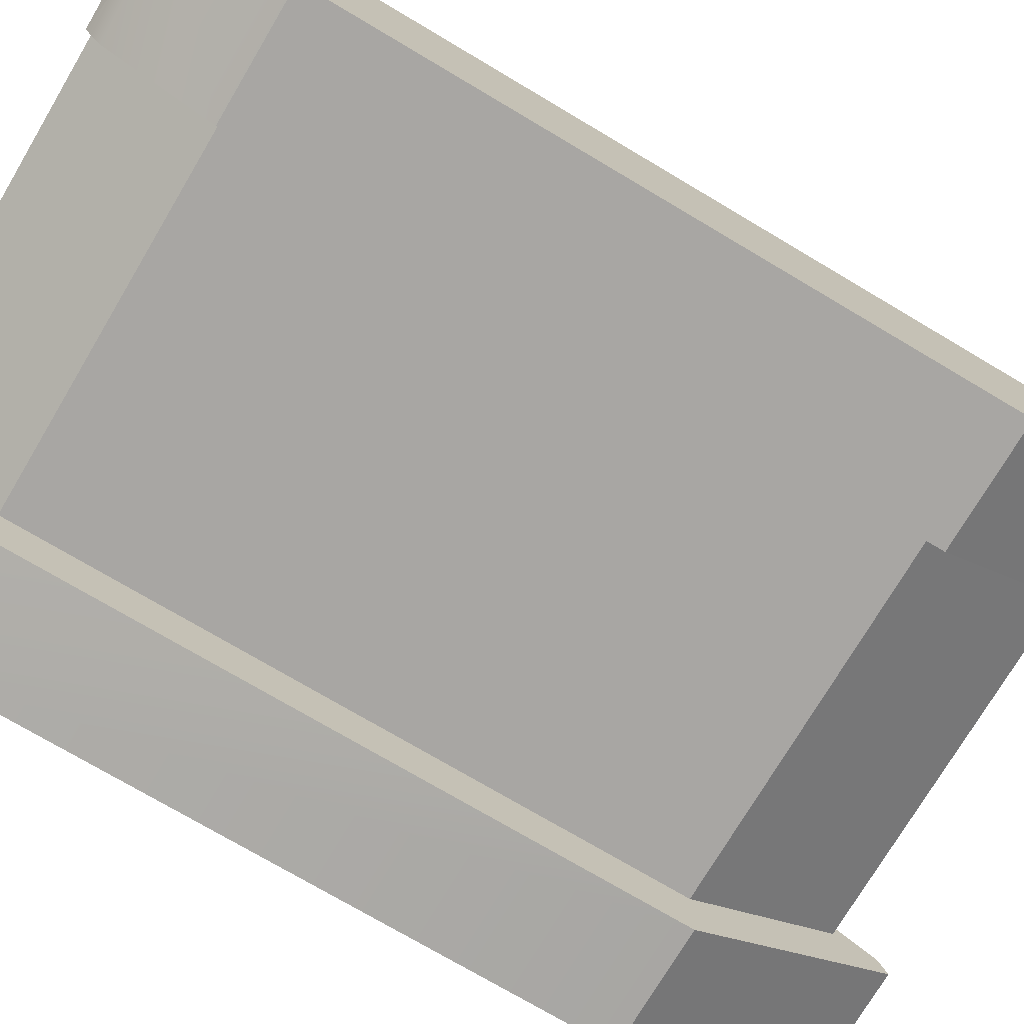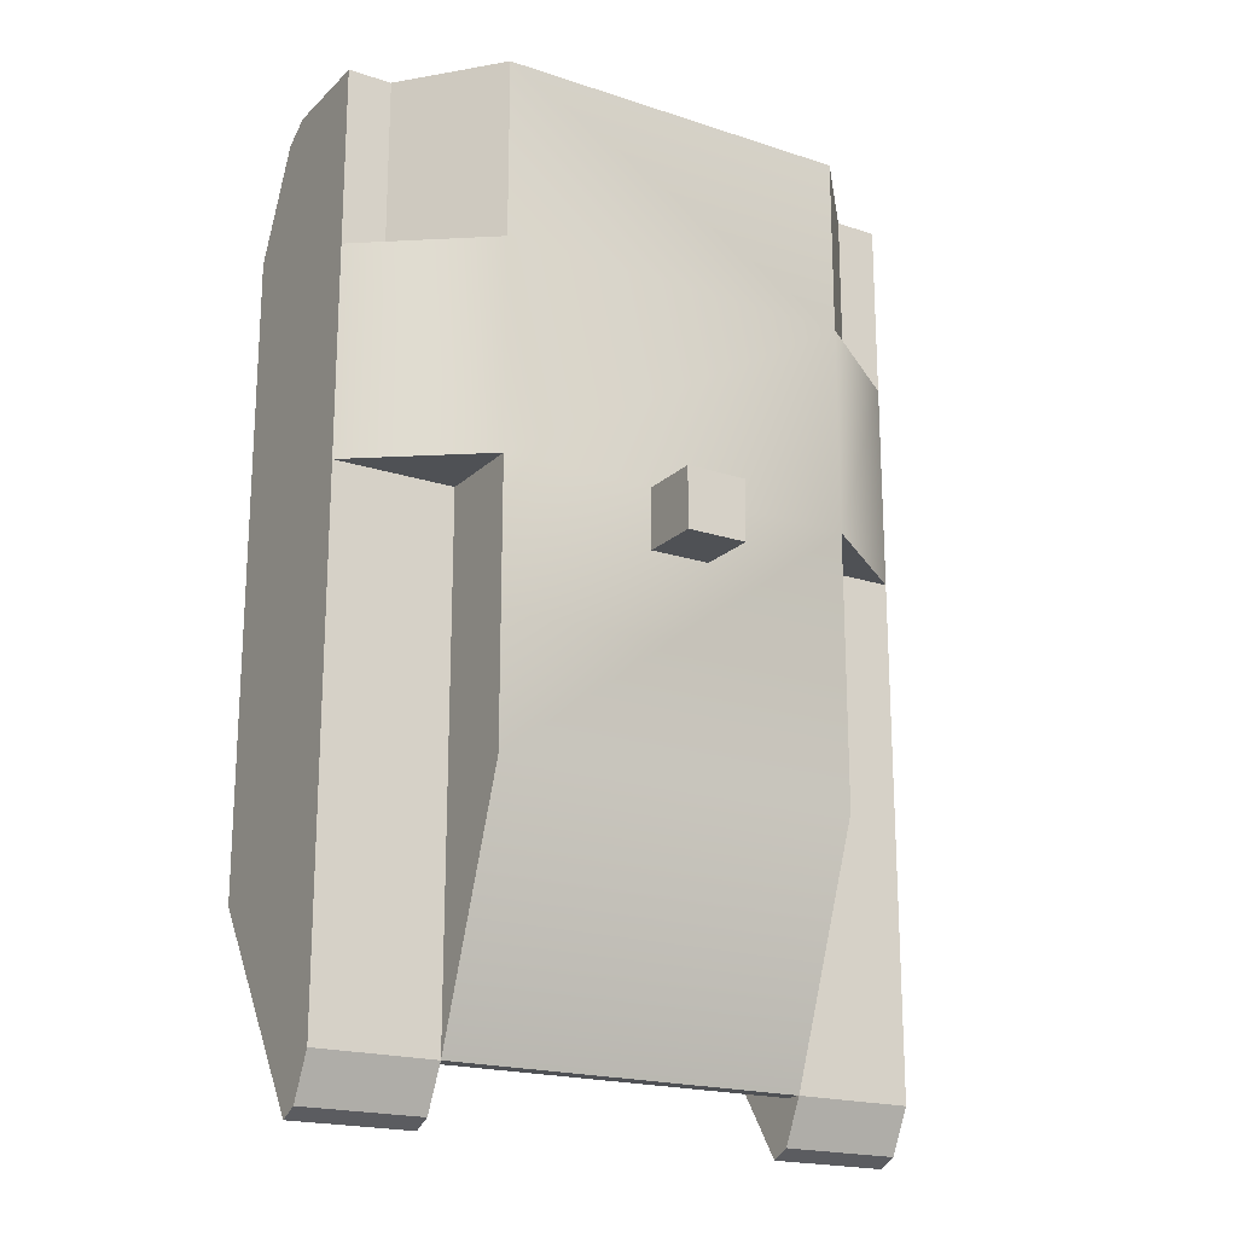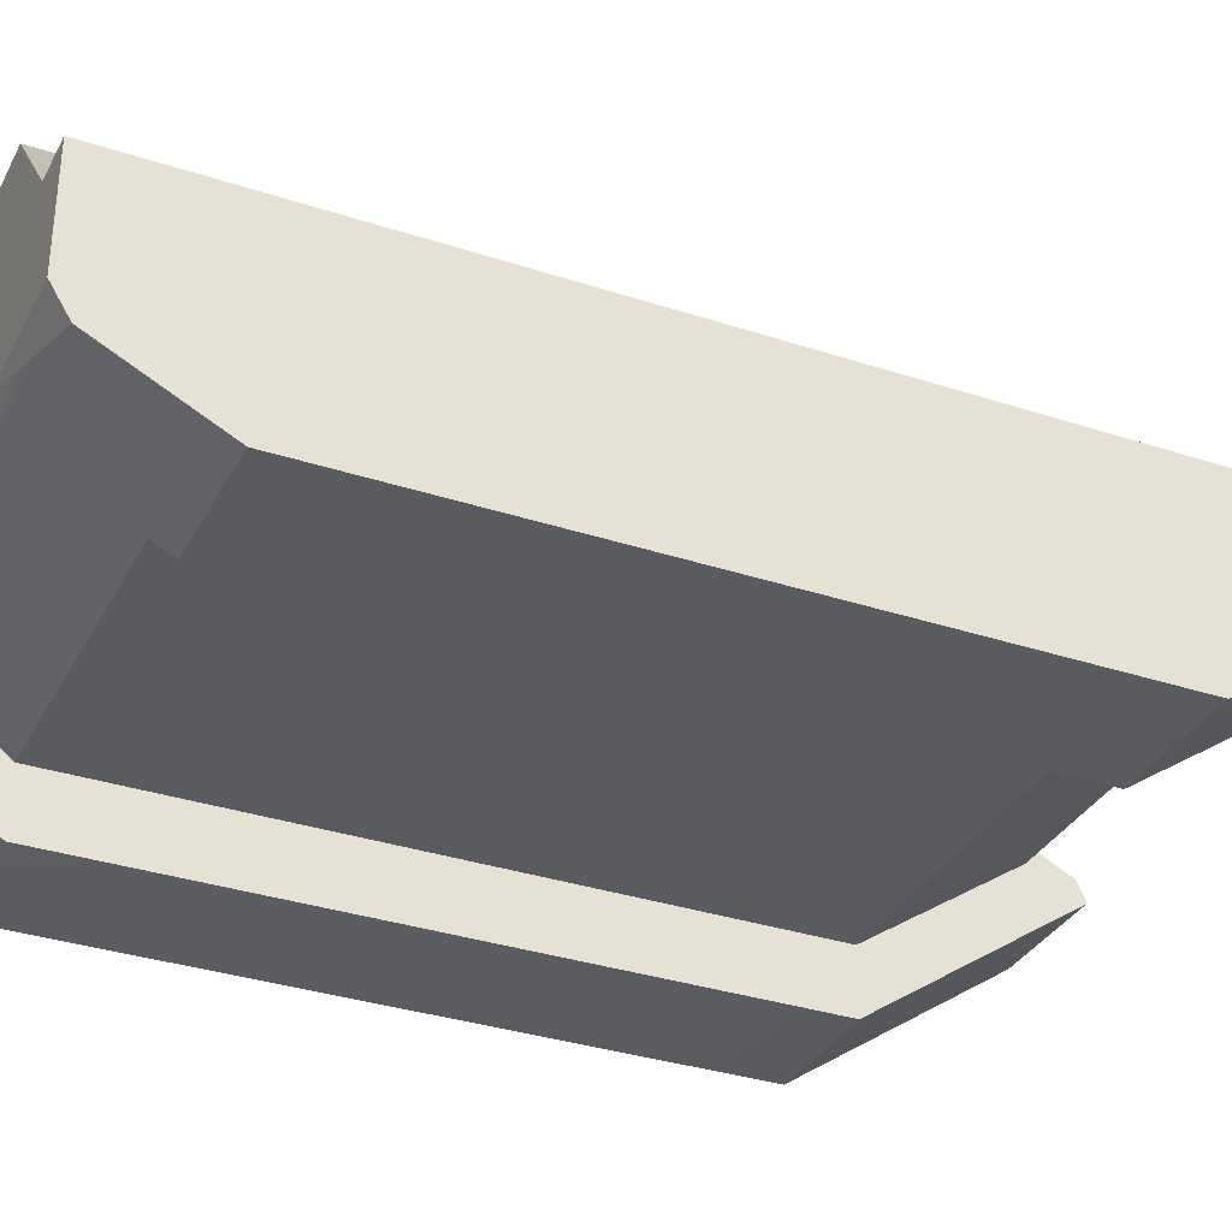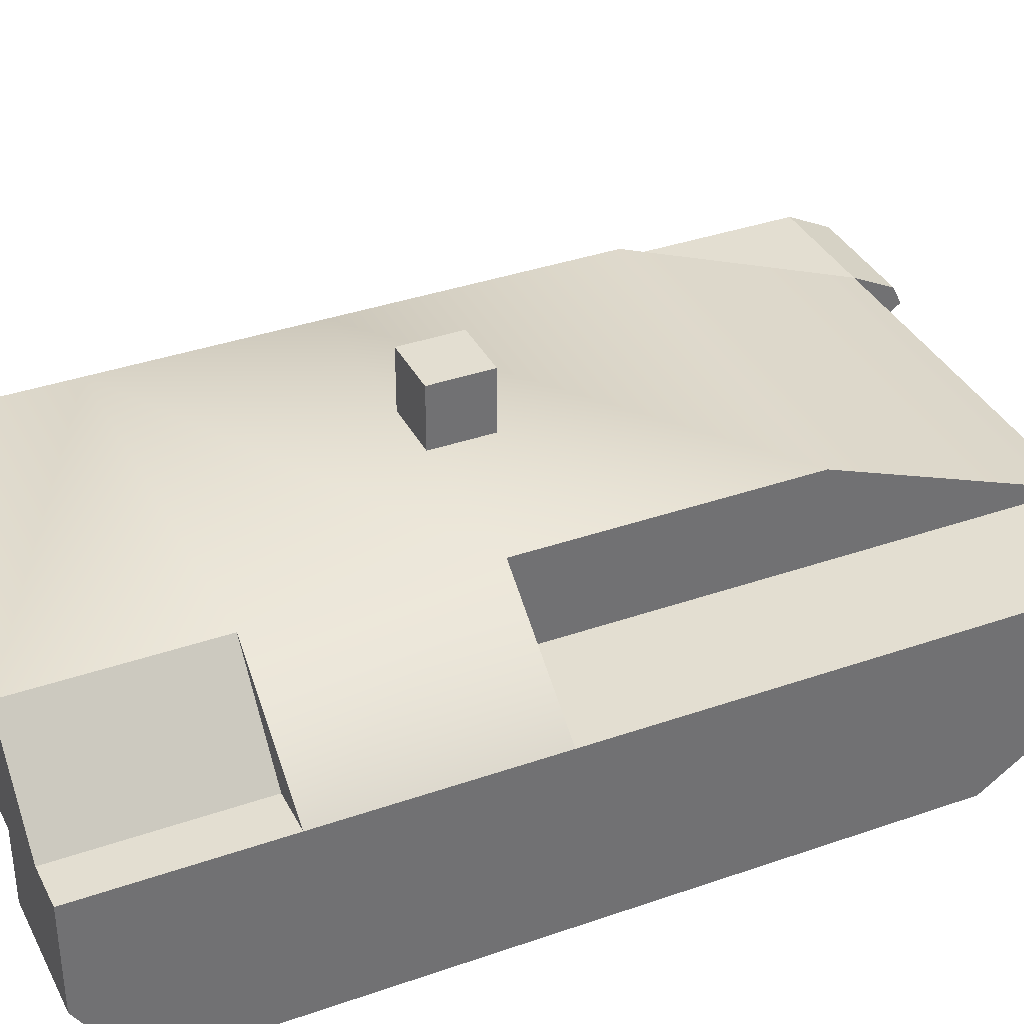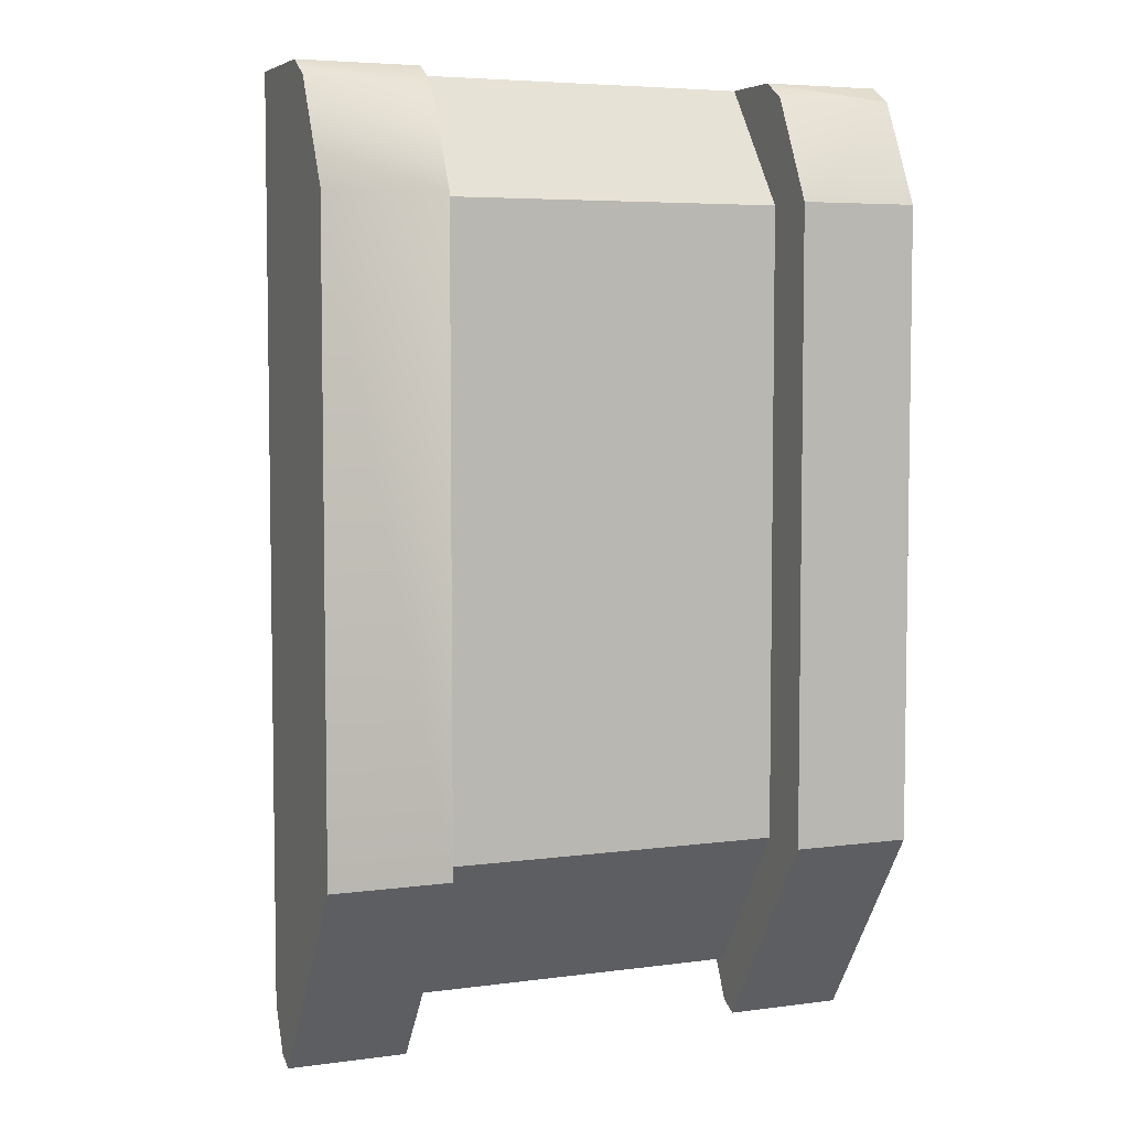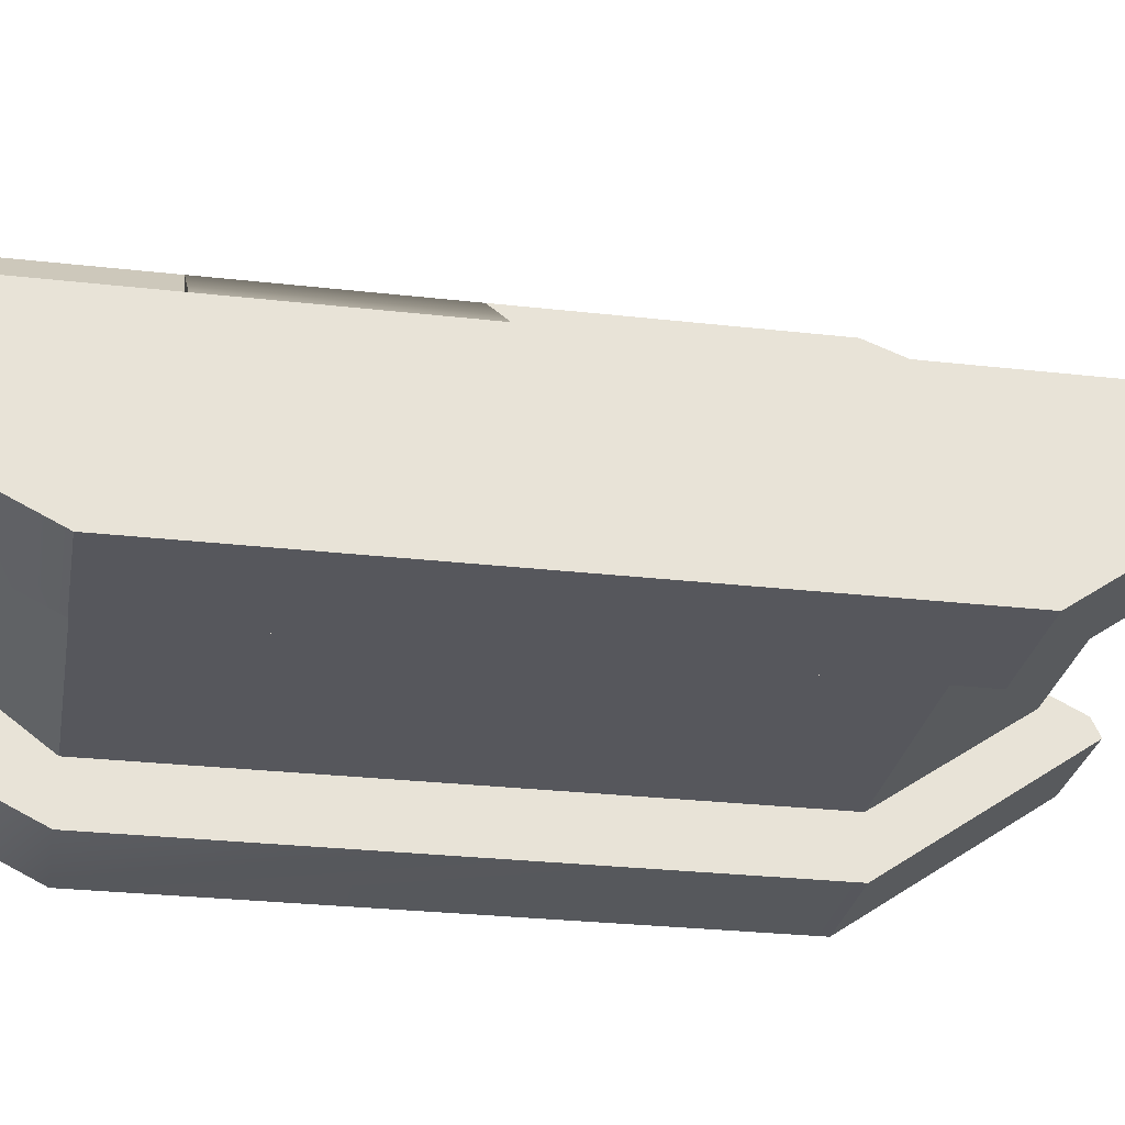
<metadata>
{"format":"obj","ext":"obj","renderer":"f3d","projection":"perspective","resolution":1024,"background":"white","views":[{"elev":-74.3,"azim":59.3,"up":"+Y"},{"elev":-19.7,"azim":148.6,"up":"+Z"},{"elev":-33.2,"azim":65.6,"up":"+Y"},{"elev":36.3,"azim":65.5,"up":"+Y"},{"elev":5.4,"azim":-22.6,"up":"+Z"},{"elev":-27.6,"azim":80.1,"up":"+Y"}]}
</metadata>
<code>
v 99 148.5 -99
v -99 148.5 -99
v 165 99 264
v 99 148.5 264
v -99 148.5 264
v 99 99 49.5
v 165 99 -231
v 165 86.97 -255.1
v 99 33 198
v -165 99 264
v -99 86.97 -255.1
v 99 148.5 49.5
v 165 99 49.5
v 99 99 -231
v 165 43 264
v 99 76.69 -260
v 99 43 264
v -99 148.5 49.5
v -99 99 49.5
v -99 99 -231
v -165 99 49.5
v -165 43 264
v -165 0 -148.5
v -165 76.69 -260
v -99 33 198
v -99 82.5 264
v -99 28.53 255.1
v 99 33 -148.5
v -99 33 -148.5
v 165 0 -148.5
v 165 0 198
v 99 0 -148.5
v -165 99 -231
v -99 0 198
v 99 0 198
v 99 82.5 264
v -165 0 198
v -99 0 -148.5
v 165 76.69 -260
v -99 76.69 -260
v 99 86.97 -255.1
v -165 86.97 -255.1
v 99 89.05 -231
v -99 89.05 -231
v 99 148.5 165
v 165 99 165
v -99 148.5 165
v -165 99 165
v 141.1 99 264
v -141.1 99 264
v 141.1 99 165
v -141.1 99 165
v 165 28.53 255.1
v 99 28.53 255.1
v -165 28.53 255.1
v -99 43 264
o hull
f 20 2 1
f 1 14 20
f 12 18 47
f 47 45 12
f 12 45 46
f 46 13 12
f 12 13 6
f 6 14 1
f 1 12 6
f 7 14 6
f 6 13 7
f 7 8 41
f 41 14 7
f 13 46 31
f 31 30 13
f 39 8 7
f 30 39 7
f 30 7 13
f 5 26 36
f 36 4 5
f 36 26 25
f 25 9 36
f 32 35 9
f 9 28 32
f 9 35 54
f 9 54 17
f 9 17 36
f 48 47 18
f 18 21 48
f 18 19 21
f 19 18 2
f 2 20 19
f 33 21 19
f 19 20 33
f 33 20 11
f 11 42 33
f 23 21 33
f 33 42 24
f 23 33 24
f 25 34 38
f 38 29 25
f 25 26 56
f 25 56 27
f 25 27 34
f 25 29 28
f 28 9 25
f 14 43 44
f 44 20 14
f 43 28 29
f 29 44 43
f 43 14 41
f 41 16 43
f 28 43 16
f 16 32 28
f 44 40 11
f 11 20 44
f 29 38 40
f 40 44 29
f 3 46 51
f 51 49 3
f 48 10 50
f 50 52 48
f 50 5 47
f 47 52 50
f 51 45 4
f 4 49 51
f 47 48 52
f 51 46 45
f 49 17 15
f 15 3 49
f 50 56 26
f 26 5 50
f 1 2 18
f 18 12 1
f 47 5 4
f 4 45 47
f 3 15 53
f 3 53 31
f 46 3 31
f 37 48 21
f 21 23 37
f 55 22 10
f 55 10 48
f 37 55 48
f 50 10 22
f 22 56 50
f 49 4 36
f 36 17 49
f 35 31 53
f 53 54 35
f 32 16 39
f 39 30 32
f 55 37 34
f 34 27 55
f 38 23 24
f 24 40 38
f 38 34 37
f 37 23 38
f 35 32 30
f 30 31 35
f 8 39 16
f 16 41 8
f 11 40 24
f 24 42 11
f 17 54 53
f 53 15 17
f 27 56 22
f 22 55 27
v -16.5 148.7 49.5
v 16.5 148.7 49.5
v -16.5 148.7 16.5
v 16.5 148.7 16.5
v -16.5 181.7 49.5
v 16.5 181.7 49.5
v -16.5 181.7 16.5
v 16.5 181.7 16.5
o mount
f 60 58 57
f 57 59 60
f 64 63 61
f 61 62 64
f 57 58 62
f 62 61 57
f 64 62 58
f 58 60 64
f 60 59 63
f 63 64 60
f 59 57 61
f 61 63 59

</code>
